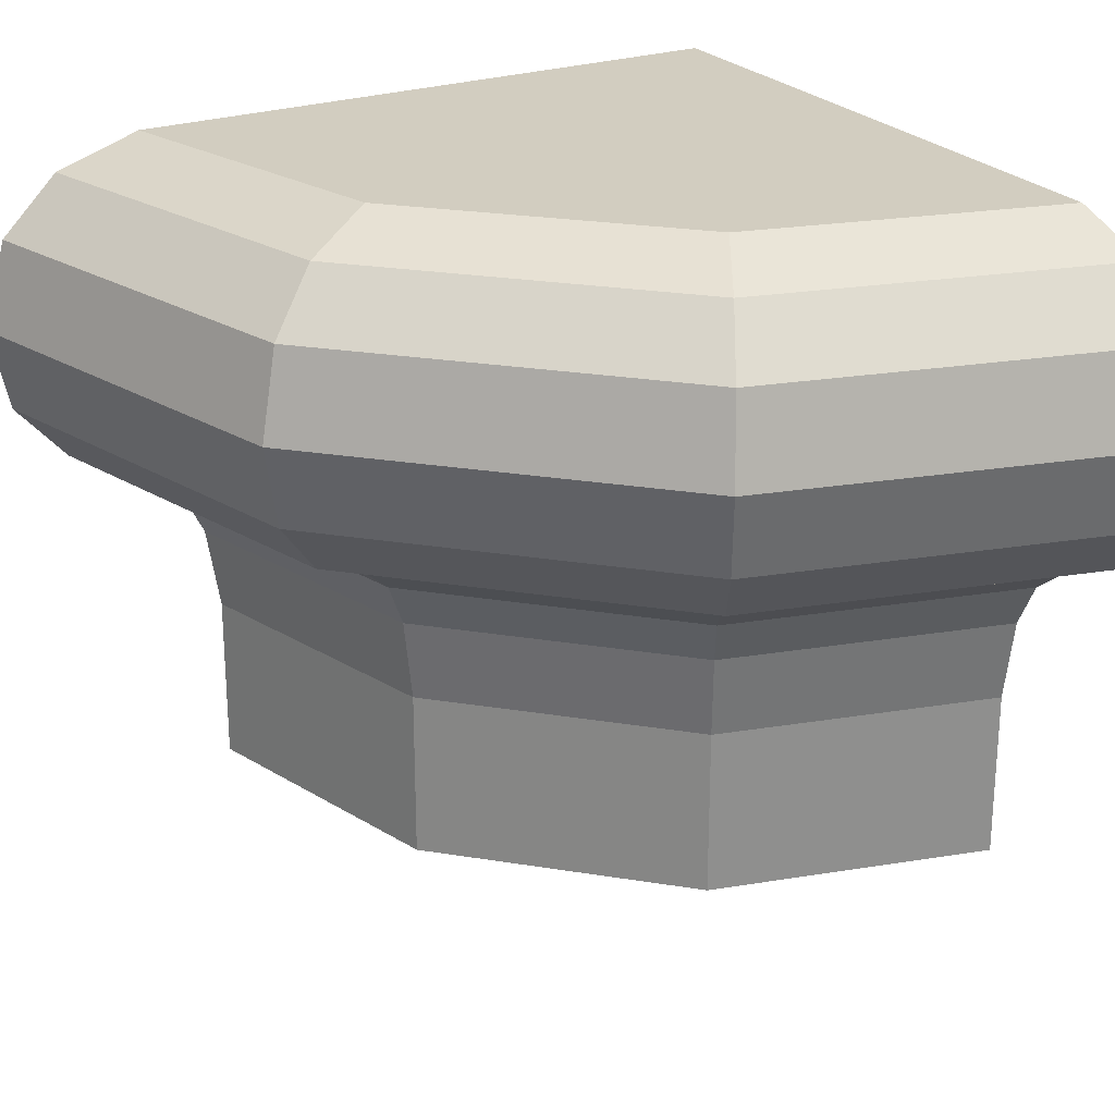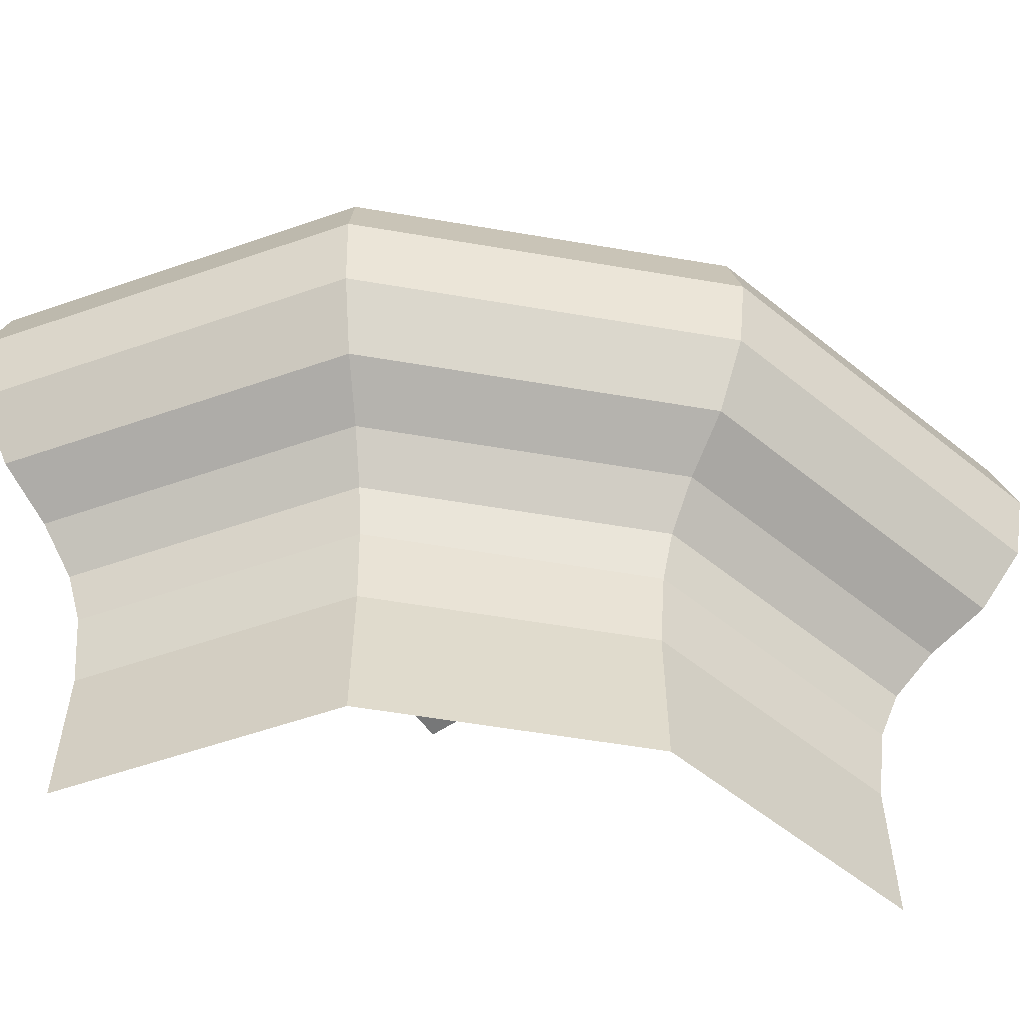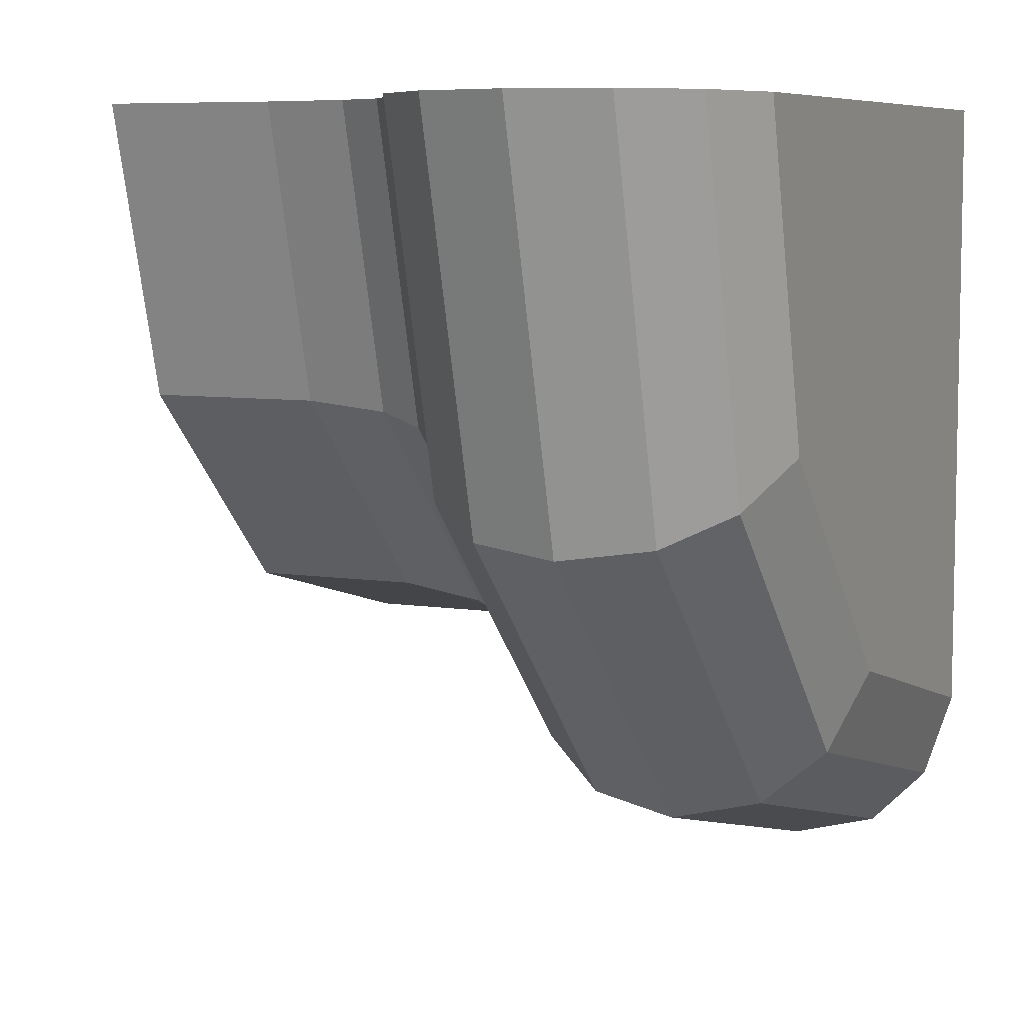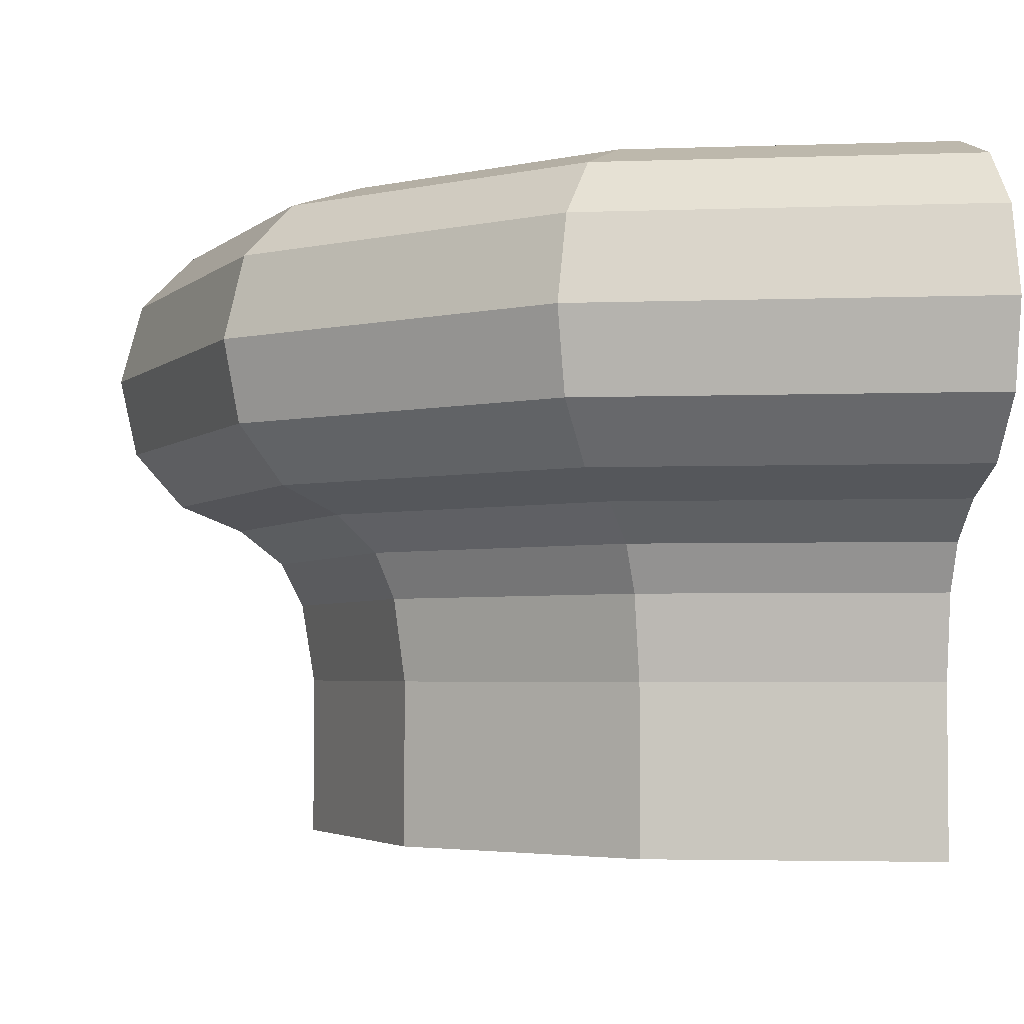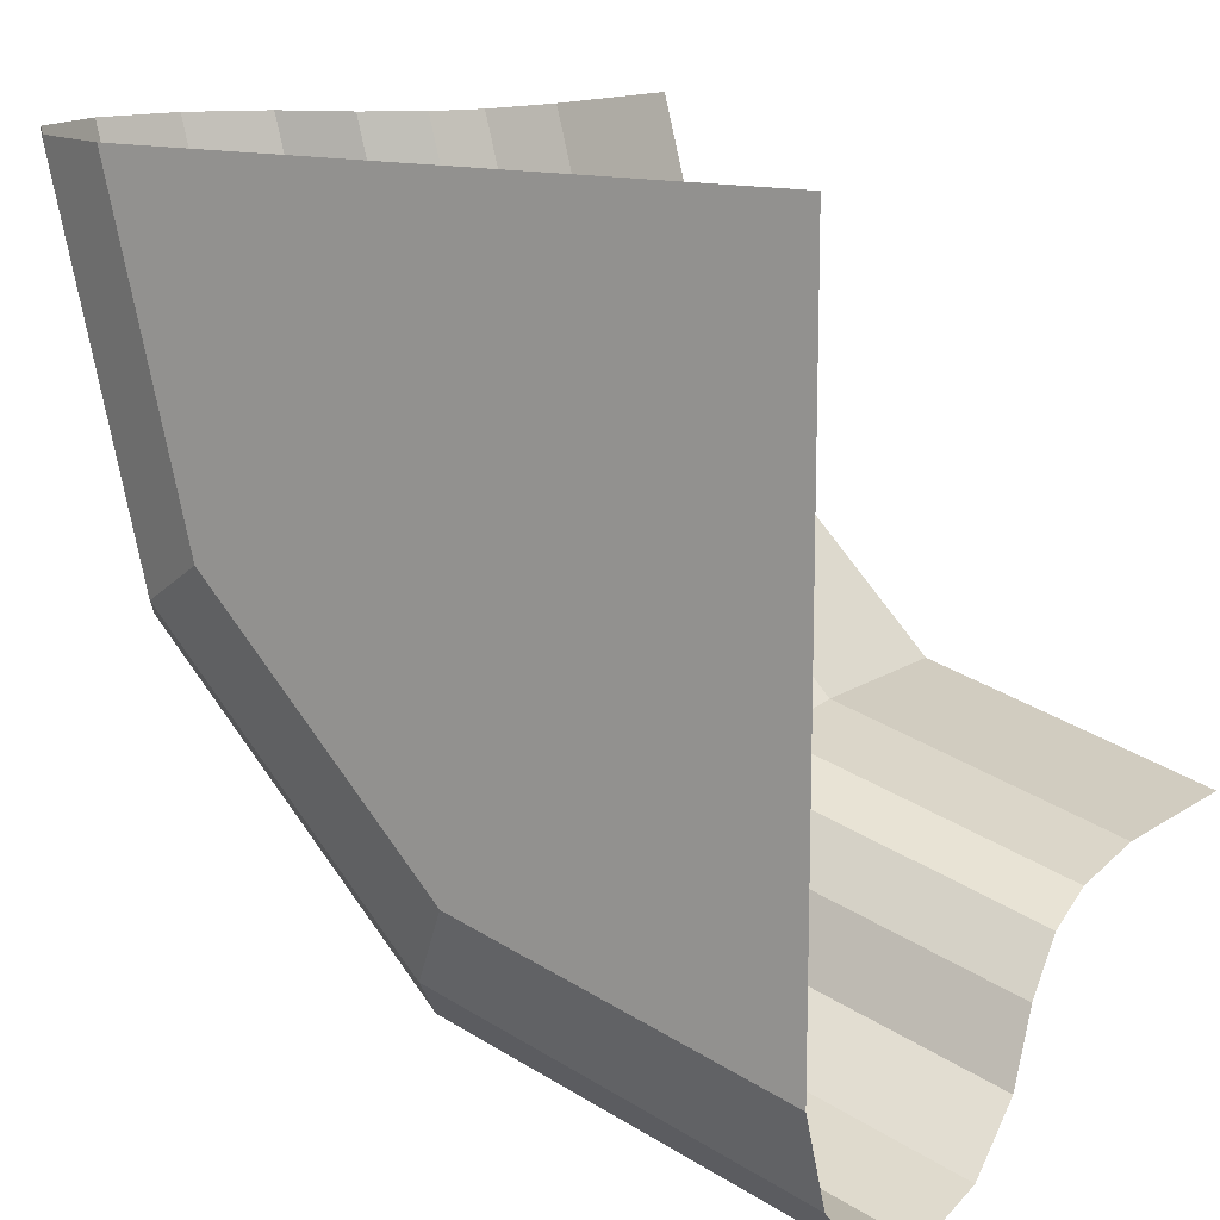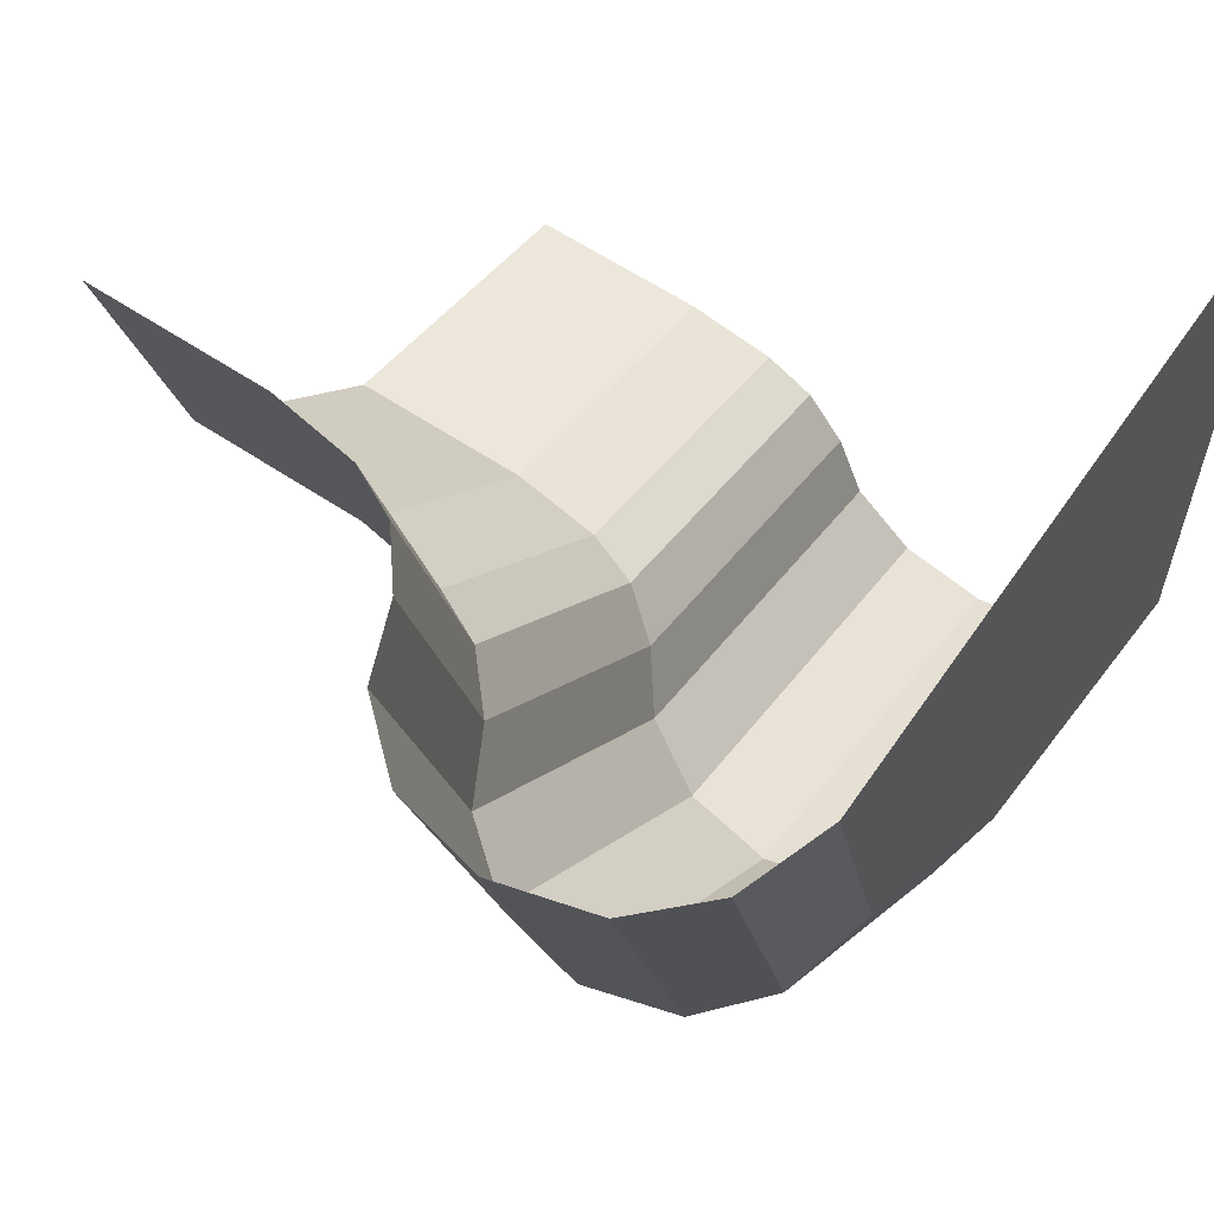
<metadata>
{"format":"obj","ext":"obj","renderer":"f3d","projection":"perspective","resolution":1024,"background":"white","views":[{"elev":24.7,"azim":150.0,"up":"+Y"},{"elev":-57.0,"azim":124.9,"up":"+Y"},{"elev":7.3,"azim":114.3,"up":"+Z"},{"elev":-3.6,"azim":171.9,"up":"+Y"},{"elev":13.6,"azim":-145.6,"up":"+Z"},{"elev":60.7,"azim":124.3,"up":"+Z"}]}
</metadata>
<code>
o object1
g object1
v 0.75 1.15 0.5
v 0.5825 1.15 -0.125
v 0.6691 1.05 -0.175
v 0.85 1.05 0.5
v 0.6 1.2 0.5
v 0.4526 1.2 -0.05
v 0.05 1.2 -0.4526
v -0.5 1.2 -0.6
v -0.5 1.2 0.5
v -0.5 1.15 -0.75
v 0.125 1.15 -0.5825
v -0.5 1.05 -0.85
v 0.175 1.05 -0.6691
v -0.5 0.8986 -0.8909
v 0.1955 0.8986 -0.7046
v -0.5 0.7522 -0.8587
v 0.1793 0.7522 -0.6766
v -0.5 0.648 -0.7669
v 0.1334 0.648 -0.5971
v -0.5 0.6 -0.65
v 0.075 0.6 -0.4959
v -0.5 0.5337 -0.5662
v 0.03312 0.5337 -0.4234
v -0.5 0.4505 -0.5243
v 0.01216 0.4505 -0.3871
v -0.5 0.3 -0.5
v 0 0.3 -0.366
v 0 -0 -0.366
v -0.5 -0 -0.5
v 0.366 -0 -0
v 0.366 0.3 -0
v 0.5 -0 0.5
v 0.5 0.3 0.5
v 0.5243 0.4505 0.5
v 0.3871 0.4505 -0.01216
v 0.5662 0.5337 0.5
v 0.4234 0.5337 -0.03312
v 0.65 0.6 0.5
v 0.4959 0.6 -0.075
v 0.7669 0.648 0.5
v 0.5971 0.648 -0.1334
v 0.8587 0.7522 0.5
v 0.6766 0.7522 -0.1793
v 0.8909 0.8986 0.5
v 0.7046 0.8986 -0.1955
f 4 3 1
f 3 2 1
f 1 2 5
f 2 6 5
f 5 6 7
f 7 8 9
f 7 9 5
f 8 7 11
f 8 11 10
f 10 11 13
f 10 13 12
f 12 13 15
f 12 15 14
f 14 15 16
f 15 17 16
f 16 17 18
f 17 19 18
f 18 19 20
f 19 21 20
f 20 21 22
f 21 23 22
f 22 23 24
f 23 25 24
f 24 25 26
f 25 27 26
f 29 26 28
f 26 27 28
f 28 27 31
f 28 31 30
f 30 31 33
f 30 33 32
f 33 31 35
f 33 35 34
f 34 35 37
f 34 37 36
f 36 37 39
f 36 39 38
f 38 39 41
f 38 41 40
f 40 41 43
f 40 43 42
f 42 43 45
f 42 45 44
f 25 35 27
f 35 31 27
f 23 37 25
f 37 35 25
f 21 39 23
f 39 37 23
f 19 41 21
f 41 39 21
f 17 43 19
f 43 41 19
f 15 45 17
f 45 43 17
f 13 3 45
f 13 45 15
f 7 6 2
f 7 2 11
f 44 45 4
f 45 3 4
f 11 2 3
f 11 3 13

</code>
